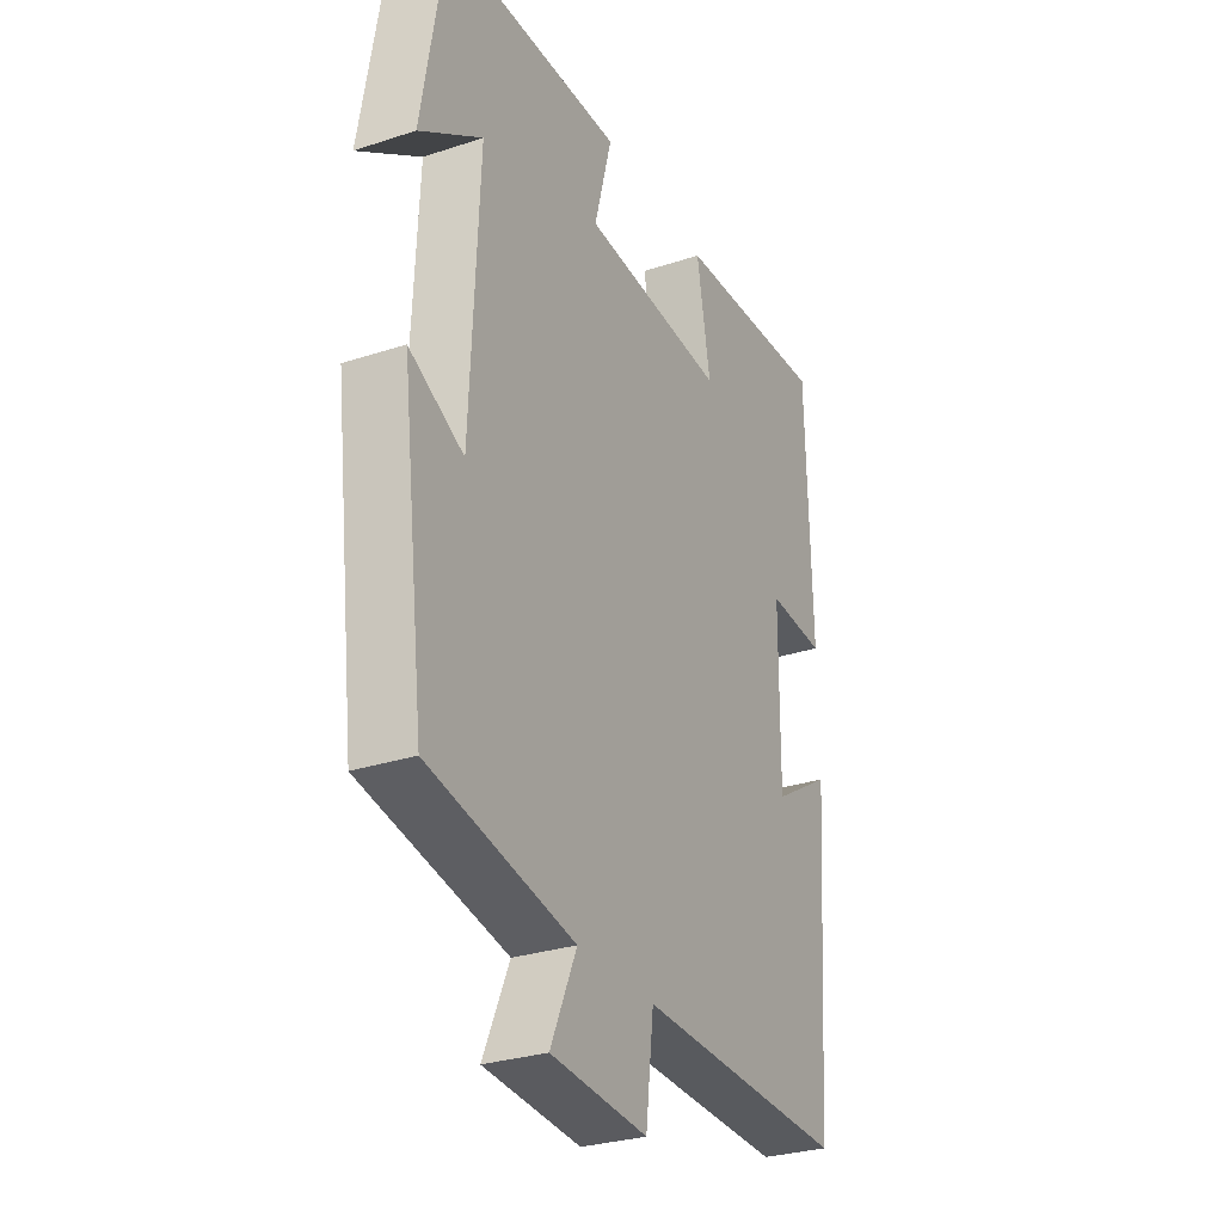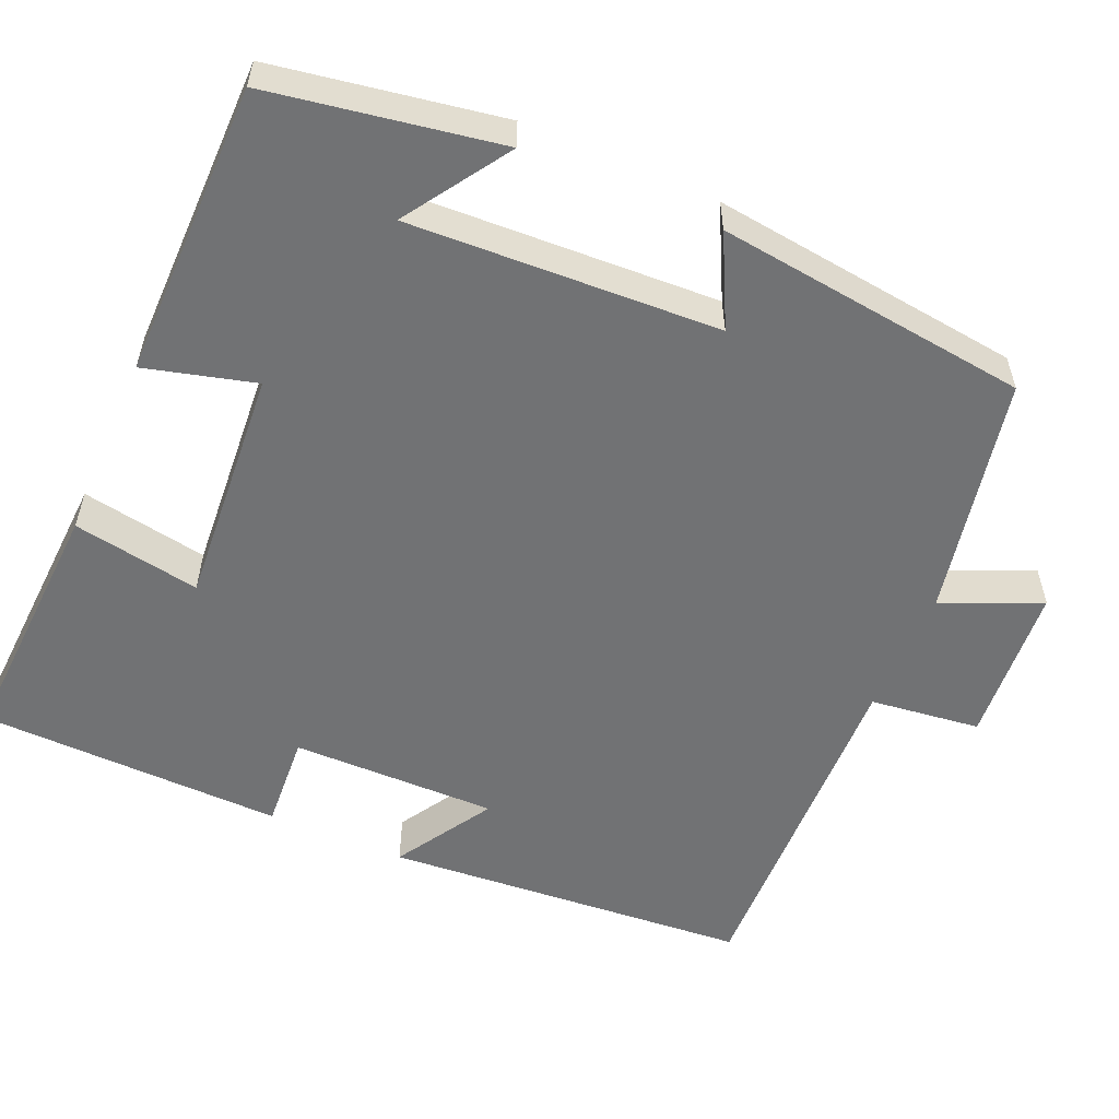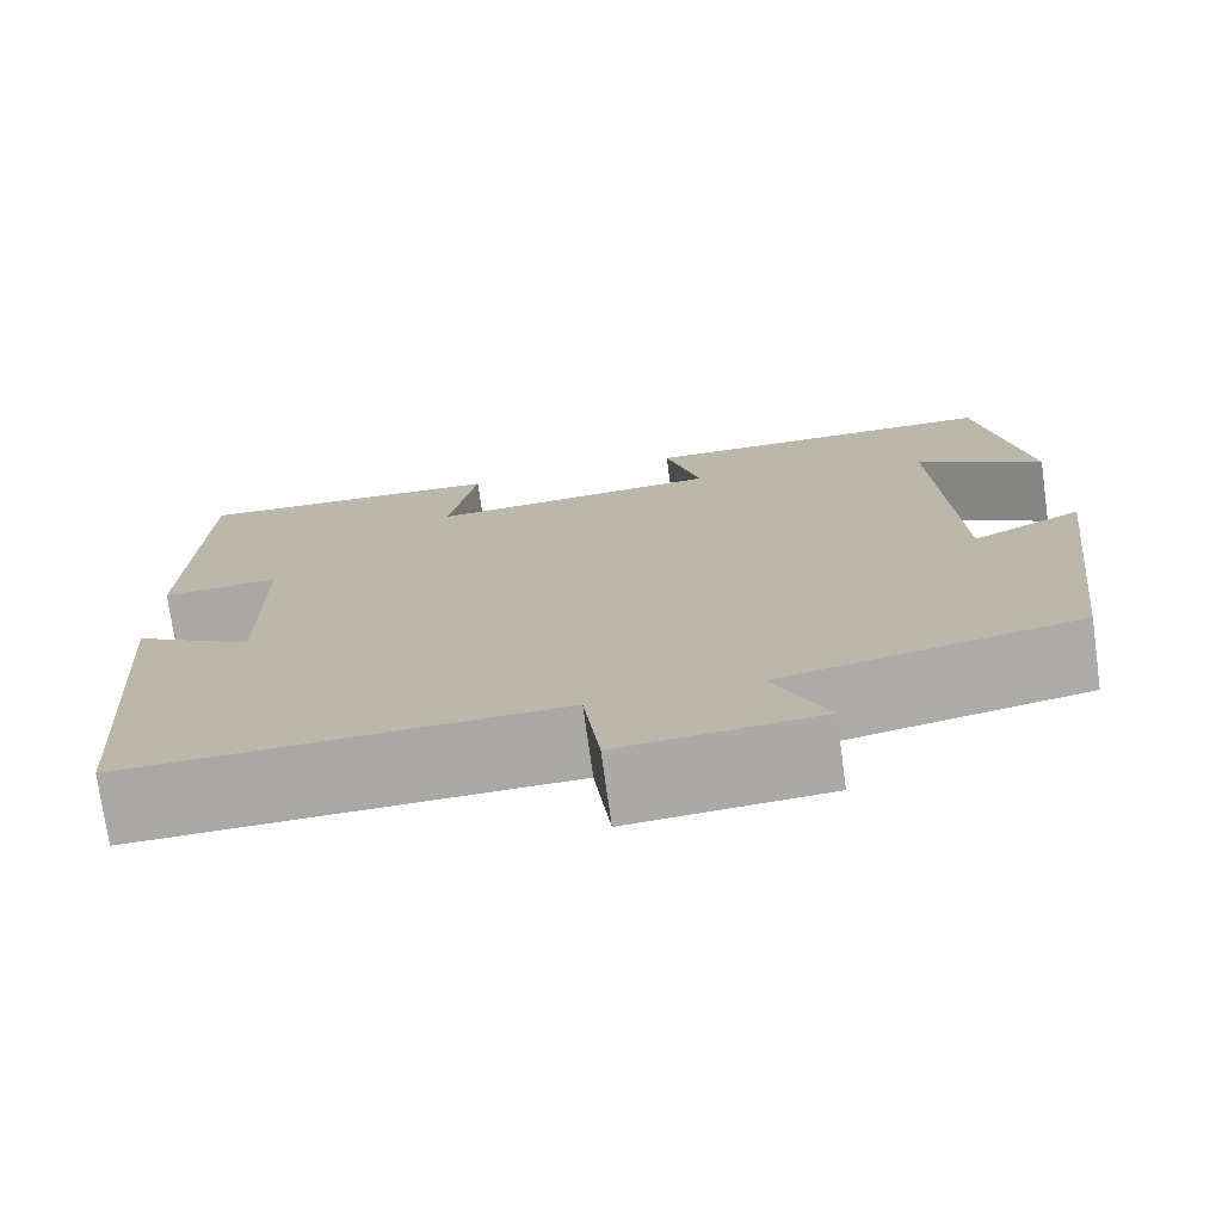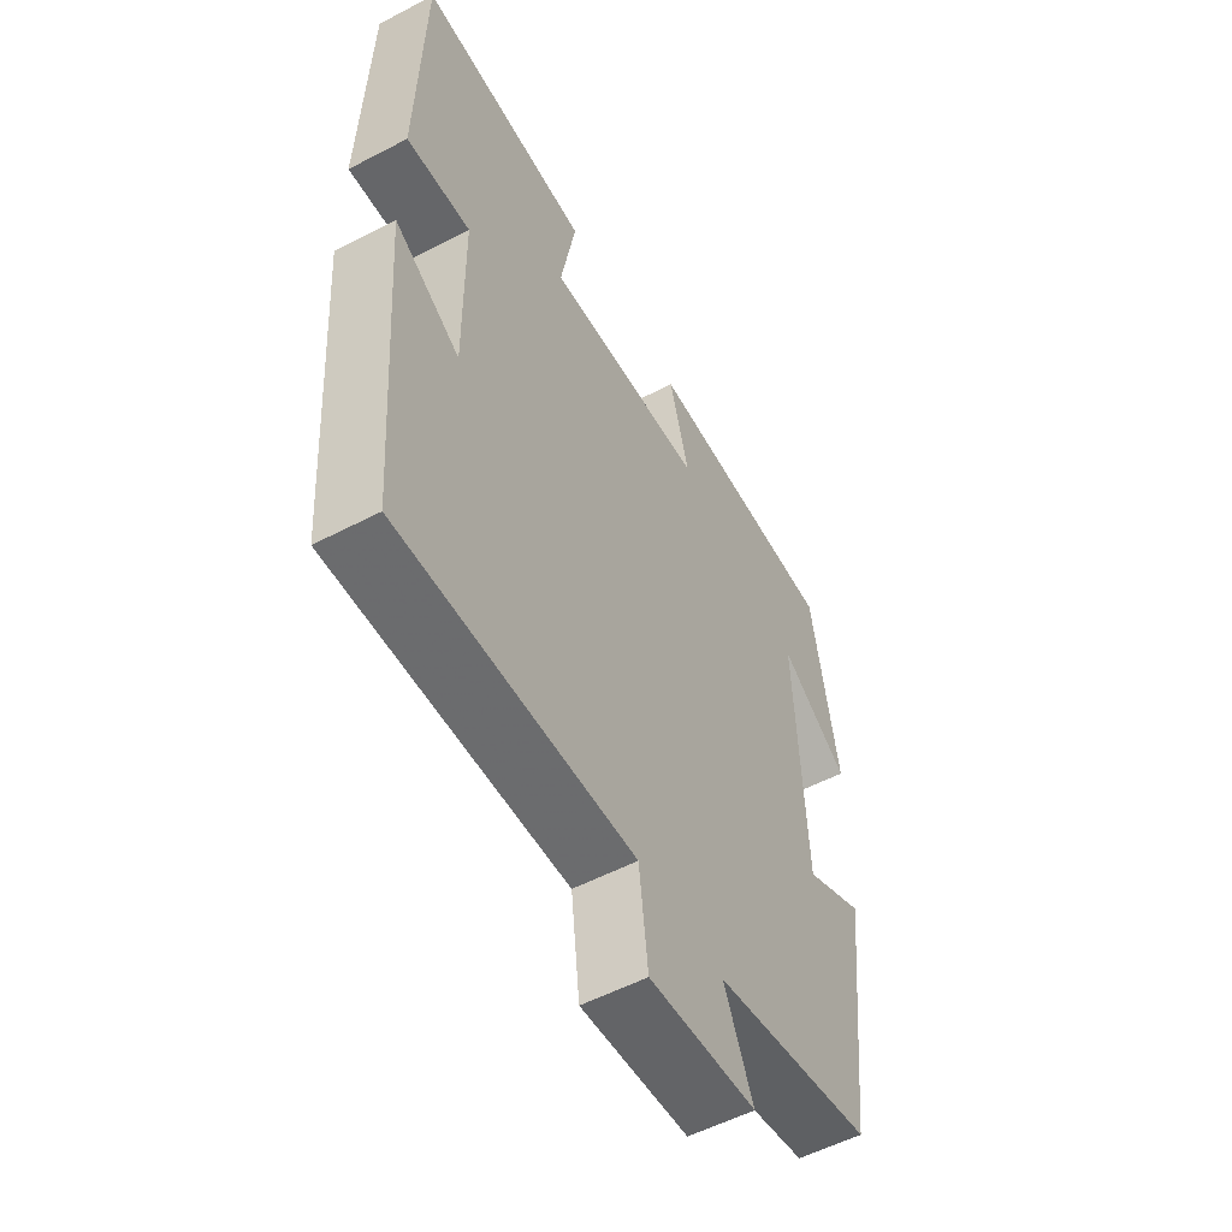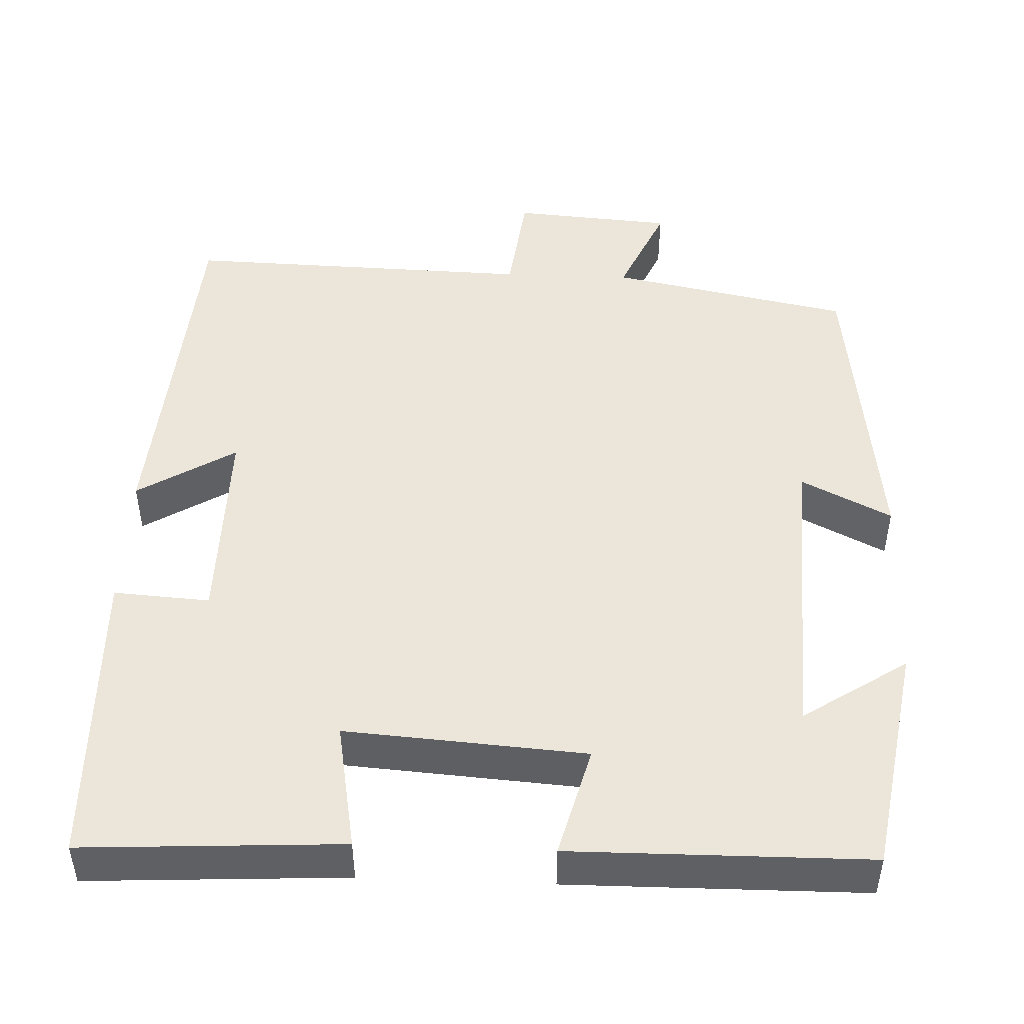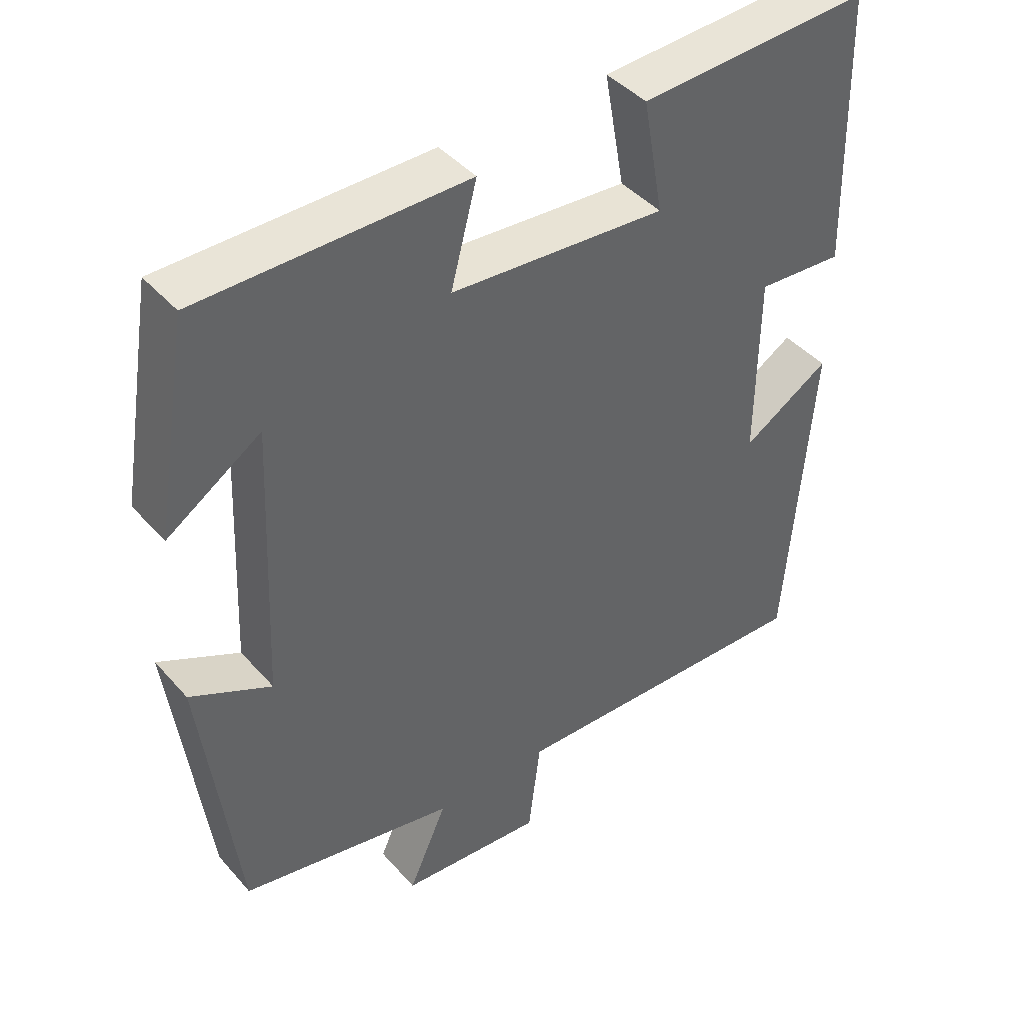
<metadata>
{"format":"obj","ext":"obj","renderer":"f3d","projection":"perspective","resolution":1024,"background":"white","views":[{"elev":-29.3,"azim":115.9,"up":"+Z"},{"elev":-55.4,"azim":66.6,"up":"+Y"},{"elev":-74.8,"azim":7.9,"up":"+Z"},{"elev":-54.9,"azim":-61.1,"up":"+Z"},{"elev":47.5,"azim":2.3,"up":"+Y"},{"elev":42.9,"azim":142.3,"up":"+Z"}]}
</metadata>
<code>
v -0.465 0.07 -0.513
v -0.5 0.07 -0.047
v -0.376 0.07 -0.123
v -0.378 0.07 0.139
v -0.5 0.07 0.131
v -0.49 0.07 0.518
v -0.163 0.07 0.5
v -0.192 0.07 0.338
v 0.112 0.07 0.36
v 0.075 0.07 0.5
v 0.451 0.07 0.497
v 0.5 0.07 0.206
v 0.368 0.07 0.293
v 0.386 0.07 -0.099
v 0.5 0.07 -0.042
v 0.451 0.07 -0.439
v 0.145 0.07 -0.5
v 0.2 0.07 -0.624
v -0.004 0.07 -0.64
v -0.021 0.07 -0.5
v -0.465 0 -0.513
v -0.5 0 -0.047
v -0.376 0 -0.123
v -0.378 0 0.139
v -0.5 0 0.131
v -0.49 0 0.518
v -0.163 0 0.5
v -0.192 0 0.338
v 0.112 0 0.36
v 0.075 0 0.5
v 0.451 0 0.497
v 0.5 0 0.206
v 0.368 0 0.293
v 0.386 0 -0.099
v 0.5 0 -0.042
v 0.451 0 -0.439
v 0.145 0 -0.5
v 0.2 0 -0.624
v -0.004 0 -0.64
v -0.021 0 -0.5
f 17 18 19 20
f 16 17 20
f 15 16 20
f 14 15 20
f 13 14 20 1
f 10 11 12 13
f 9 10 13
f 8 9 13 1
f 6 7 8
f 5 6 8
f 4 5 8
f 3 4 8
f 3 8 1
f 1 2 3
f 40 39 38 37
f 40 37 36
f 40 36 35
f 40 35 34
f 21 40 34 33
f 33 32 31 30
f 33 30 29
f 21 33 29 28
f 28 27 26
f 28 26 25
f 28 25 24
f 28 24 23
f 21 28 23
f 23 22 21
f 1 21 22 2
f 2 22 23 3
f 3 23 24 4
f 4 24 25 5
f 5 25 26 6
f 6 26 27 7
f 7 27 28 8
f 8 28 29 9
f 9 29 30 10
f 10 30 31 11
f 11 31 32 12
f 12 32 33 13
f 13 33 34 14
f 14 34 35 15
f 15 35 36 16
f 16 36 37 17
f 17 37 38 18
f 18 38 39 19
f 19 39 40 20
f 20 40 21 1

</code>
